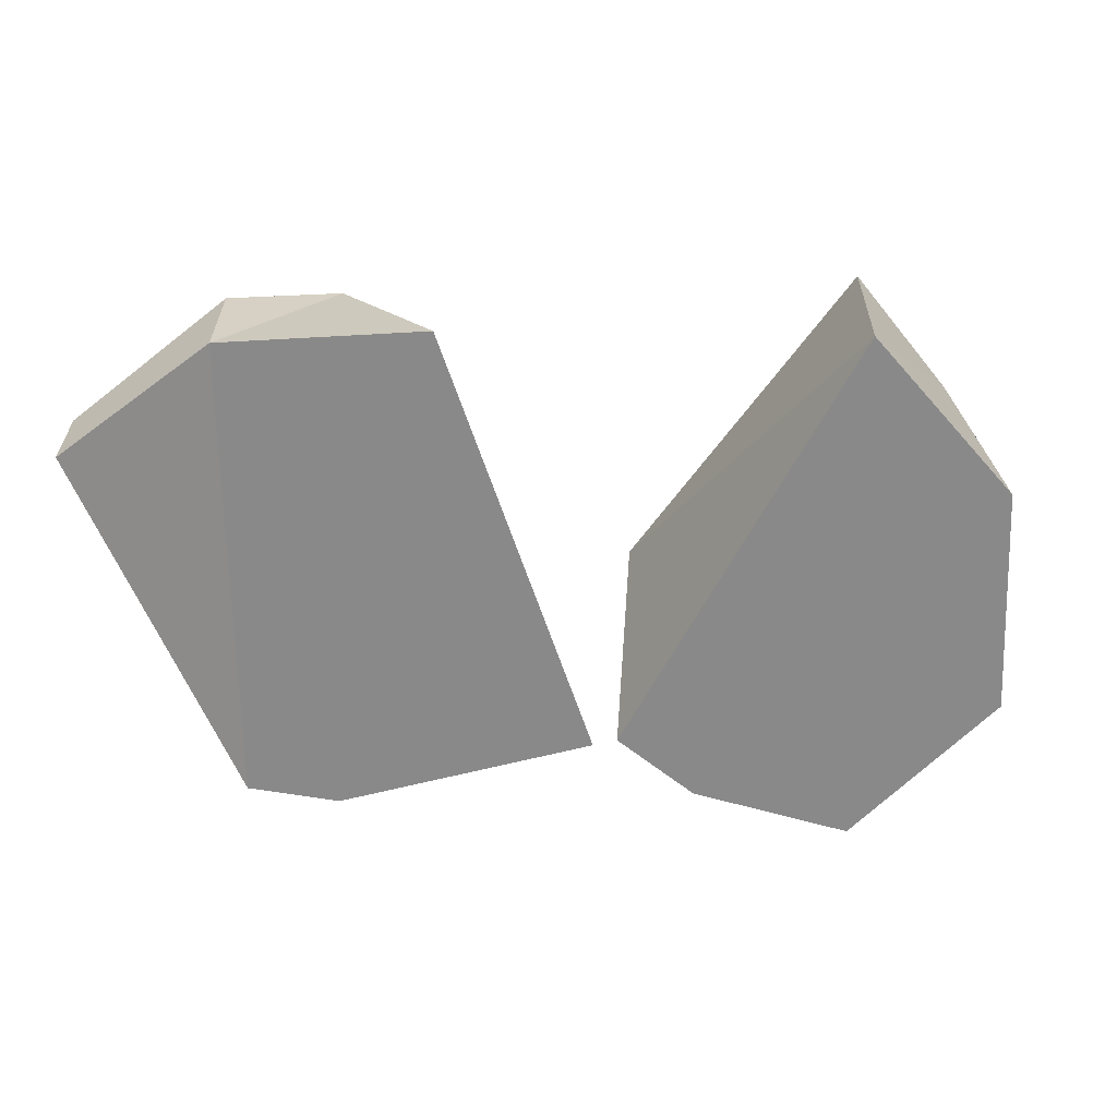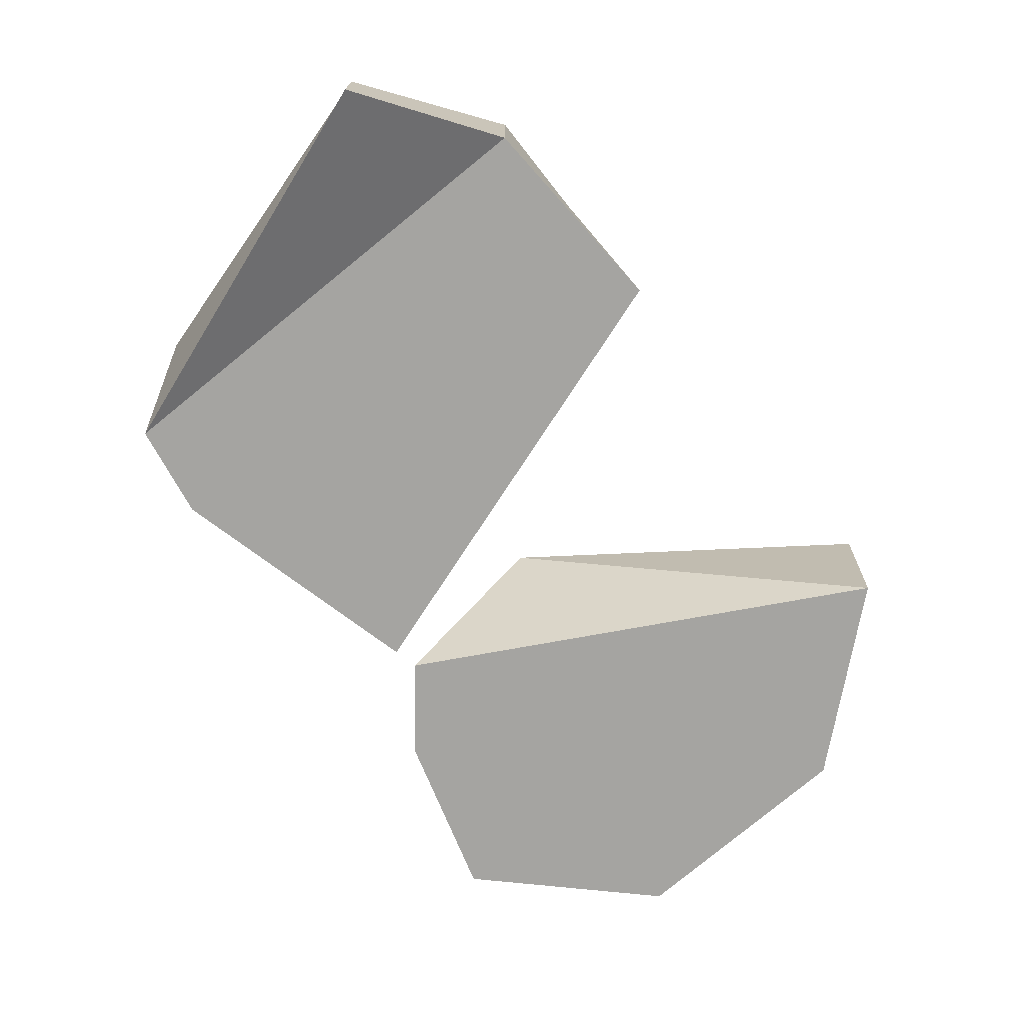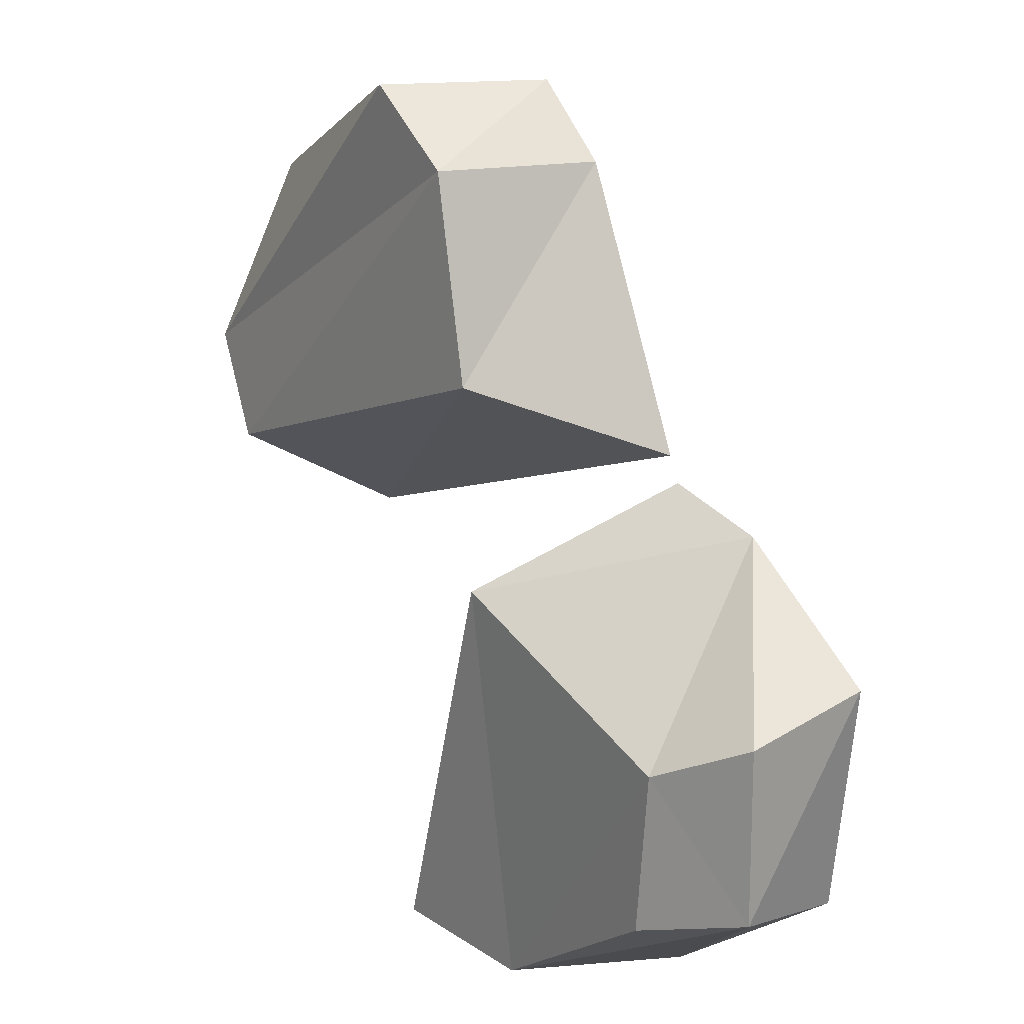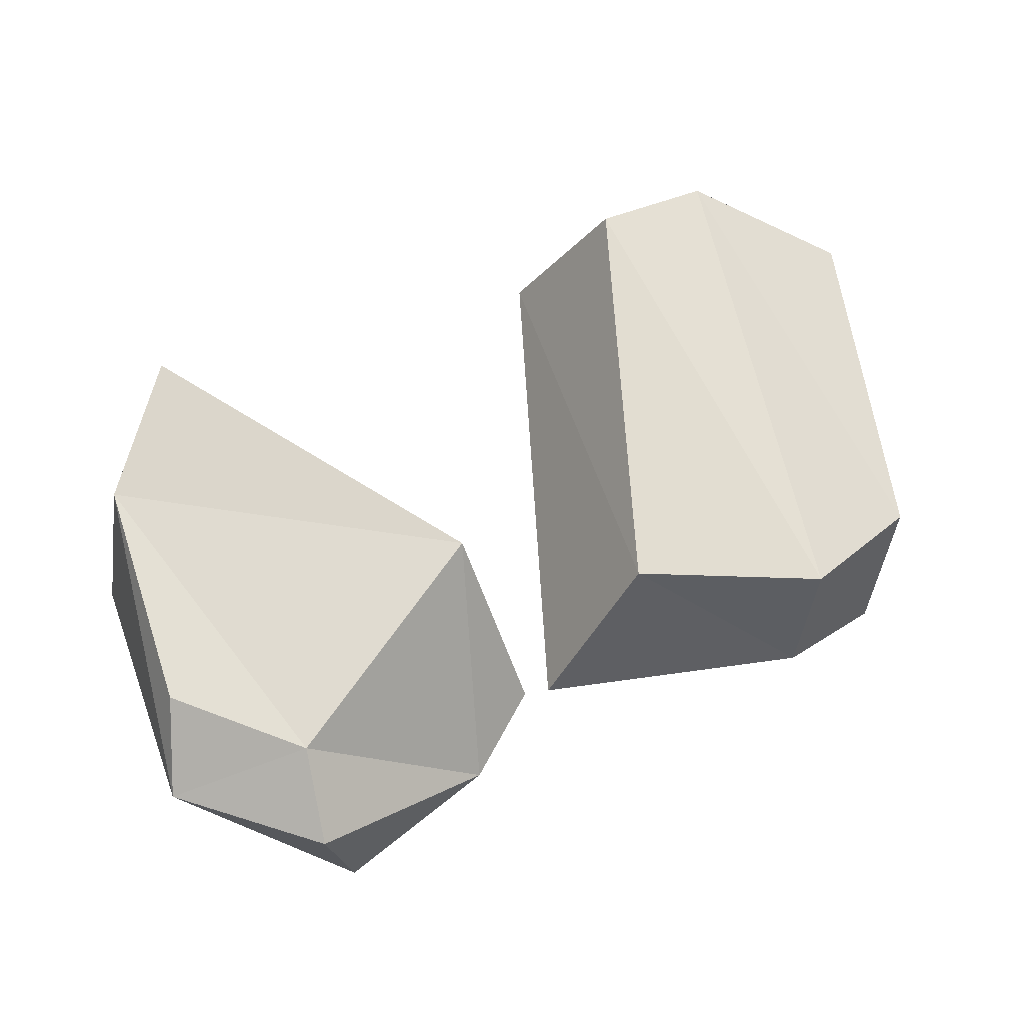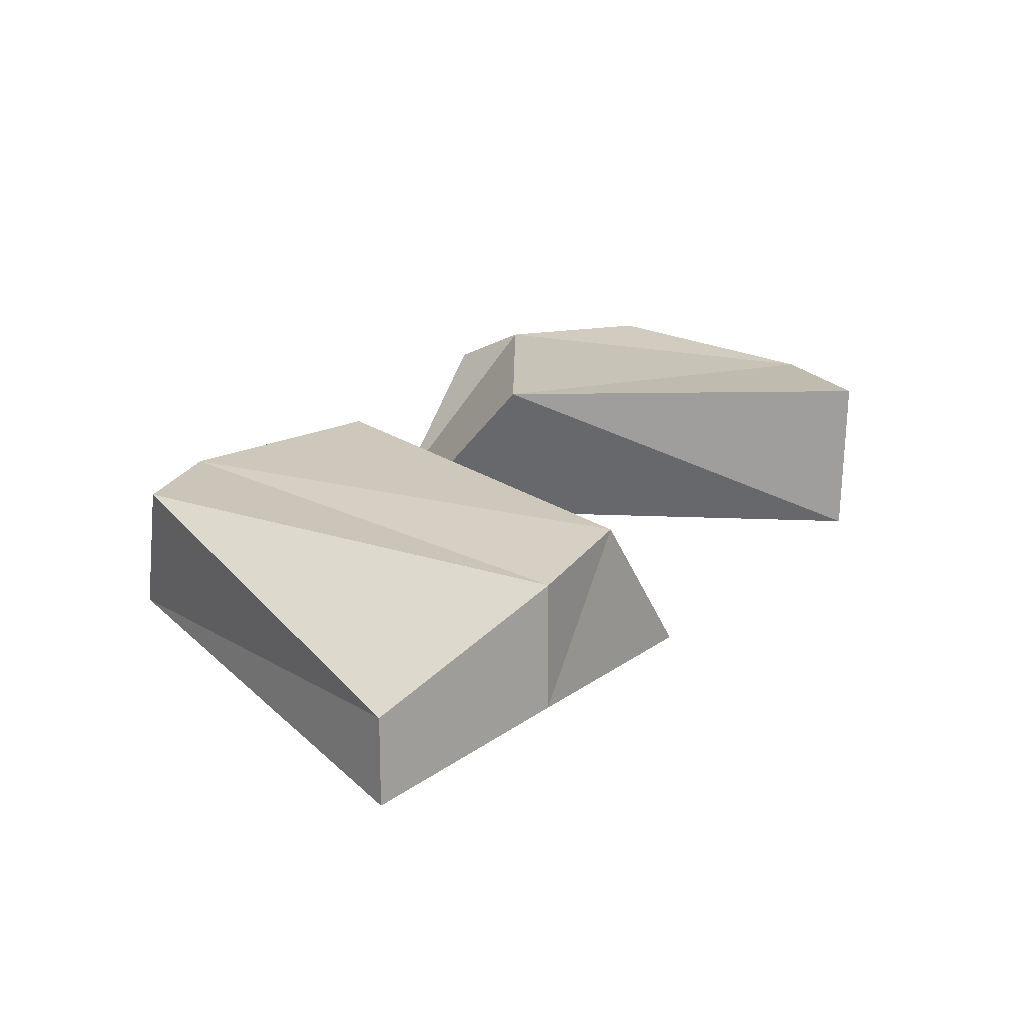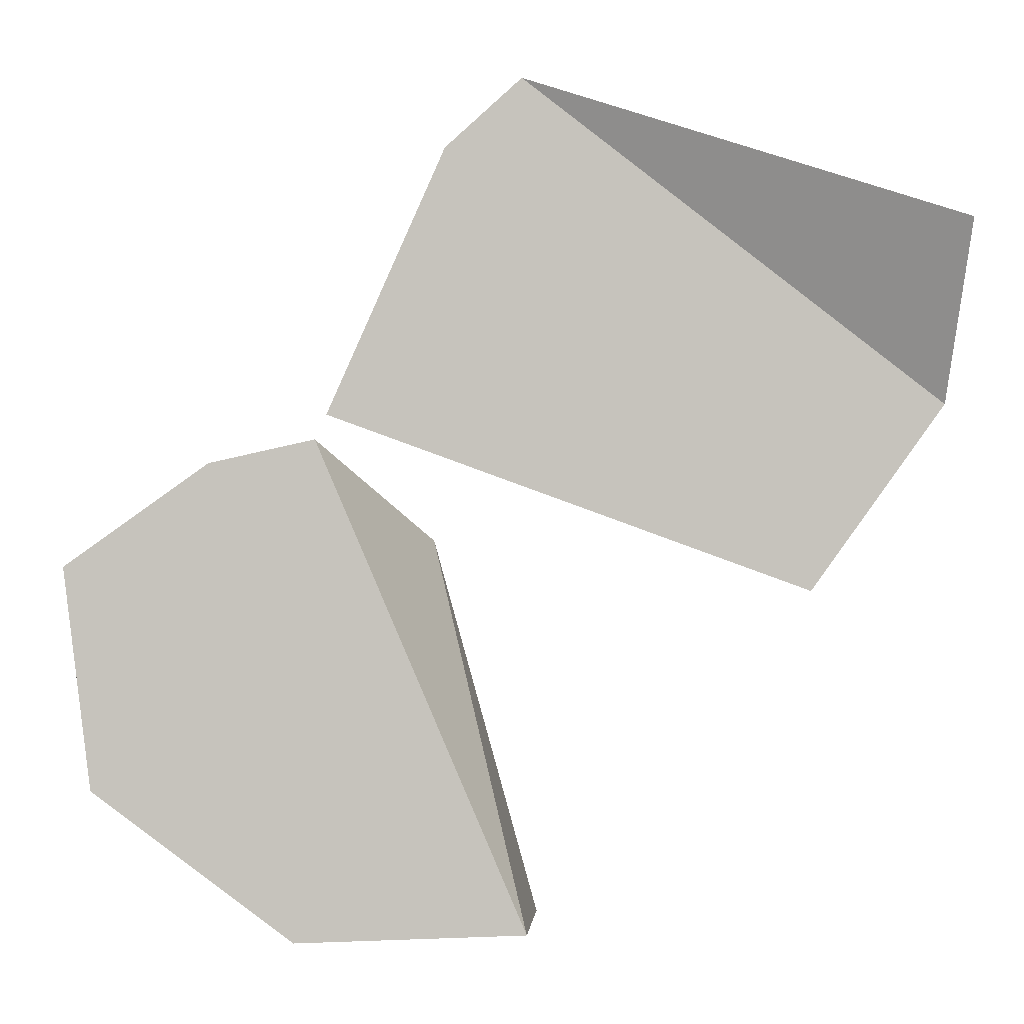
<metadata>
{"format":"obj","ext":"obj","renderer":"f3d","projection":"perspective","resolution":1024,"background":"white","views":[{"elev":-63.2,"azim":128.6,"up":"+Y"},{"elev":-73.3,"azim":77.1,"up":"+Y"},{"elev":19.4,"azim":-127.1,"up":"+Z"},{"elev":70.8,"azim":-73.7,"up":"+Y"},{"elev":19.0,"azim":71.5,"up":"+Y"},{"elev":0.3,"azim":3.3,"up":"+Z"}]}
</metadata>
<code>
g Rock_Flat_crk_m_01_Collider
v -0.9895 0 -0.5434
v -1.035 0.2586 -0.4908
v -0.04649 0 -0.8447
v -0.0428 0.359 -0.8526
v -1.049 0 -0.05899
v -1.042 0.2694 -0.1133
v -0.502 -0 0.2155
v -0.2774 0.3632 -0.008206
v -0.3892 0.3431 -0.8544
v -0.5484 0 -0.8672
v -0.8572 0.3672 -0.2093
v -0.7321 0 0.1647
v -0.8329 0.3727 -0.5498
v -0.05744 0 0.9857
v 0.09937 0.3154 0.9857
v -0.4769 0 0.2686
v -0.2269 0.345 0.4155
v 0.8794 -0.1487 0.6671
v 0.8794 0.04946 0.6671
v 0.5568 0 -0.1076
v 0.671 0.3217 0.0866
v -0.1087 0.3177 0.8385
v -0.222 0 0.8385
v 0.8375 0.2774 0.288
v 0.8375 0 0.288
f 9 3 10
f 11 6 12
f 6 5 12
f 8 3 4
f 2 5 6
f 8 9 11
f 11 2 6
f 8 12 7
f 2 10 1
f 13 11 9
f 2 13 9
f 17 23 22
f 19 25 24
f 17 20 16
f 19 14 18
f 21 22 24
f 24 15 19
f 21 25 20
f 22 14 15
f 23 20 25
f 14 25 18
f 10 7 12
f 1 12 5
f 9 4 3
f 8 7 3
f 2 1 5
f 8 4 9
f 11 13 2
f 8 11 12
f 2 9 10
f 17 16 23
f 19 18 25
f 17 21 20
f 19 15 14
f 21 17 22
f 24 22 15
f 21 24 25
f 22 23 14
f 23 16 20
f 14 23 25
f 10 3 7
f 1 10 12

</code>
